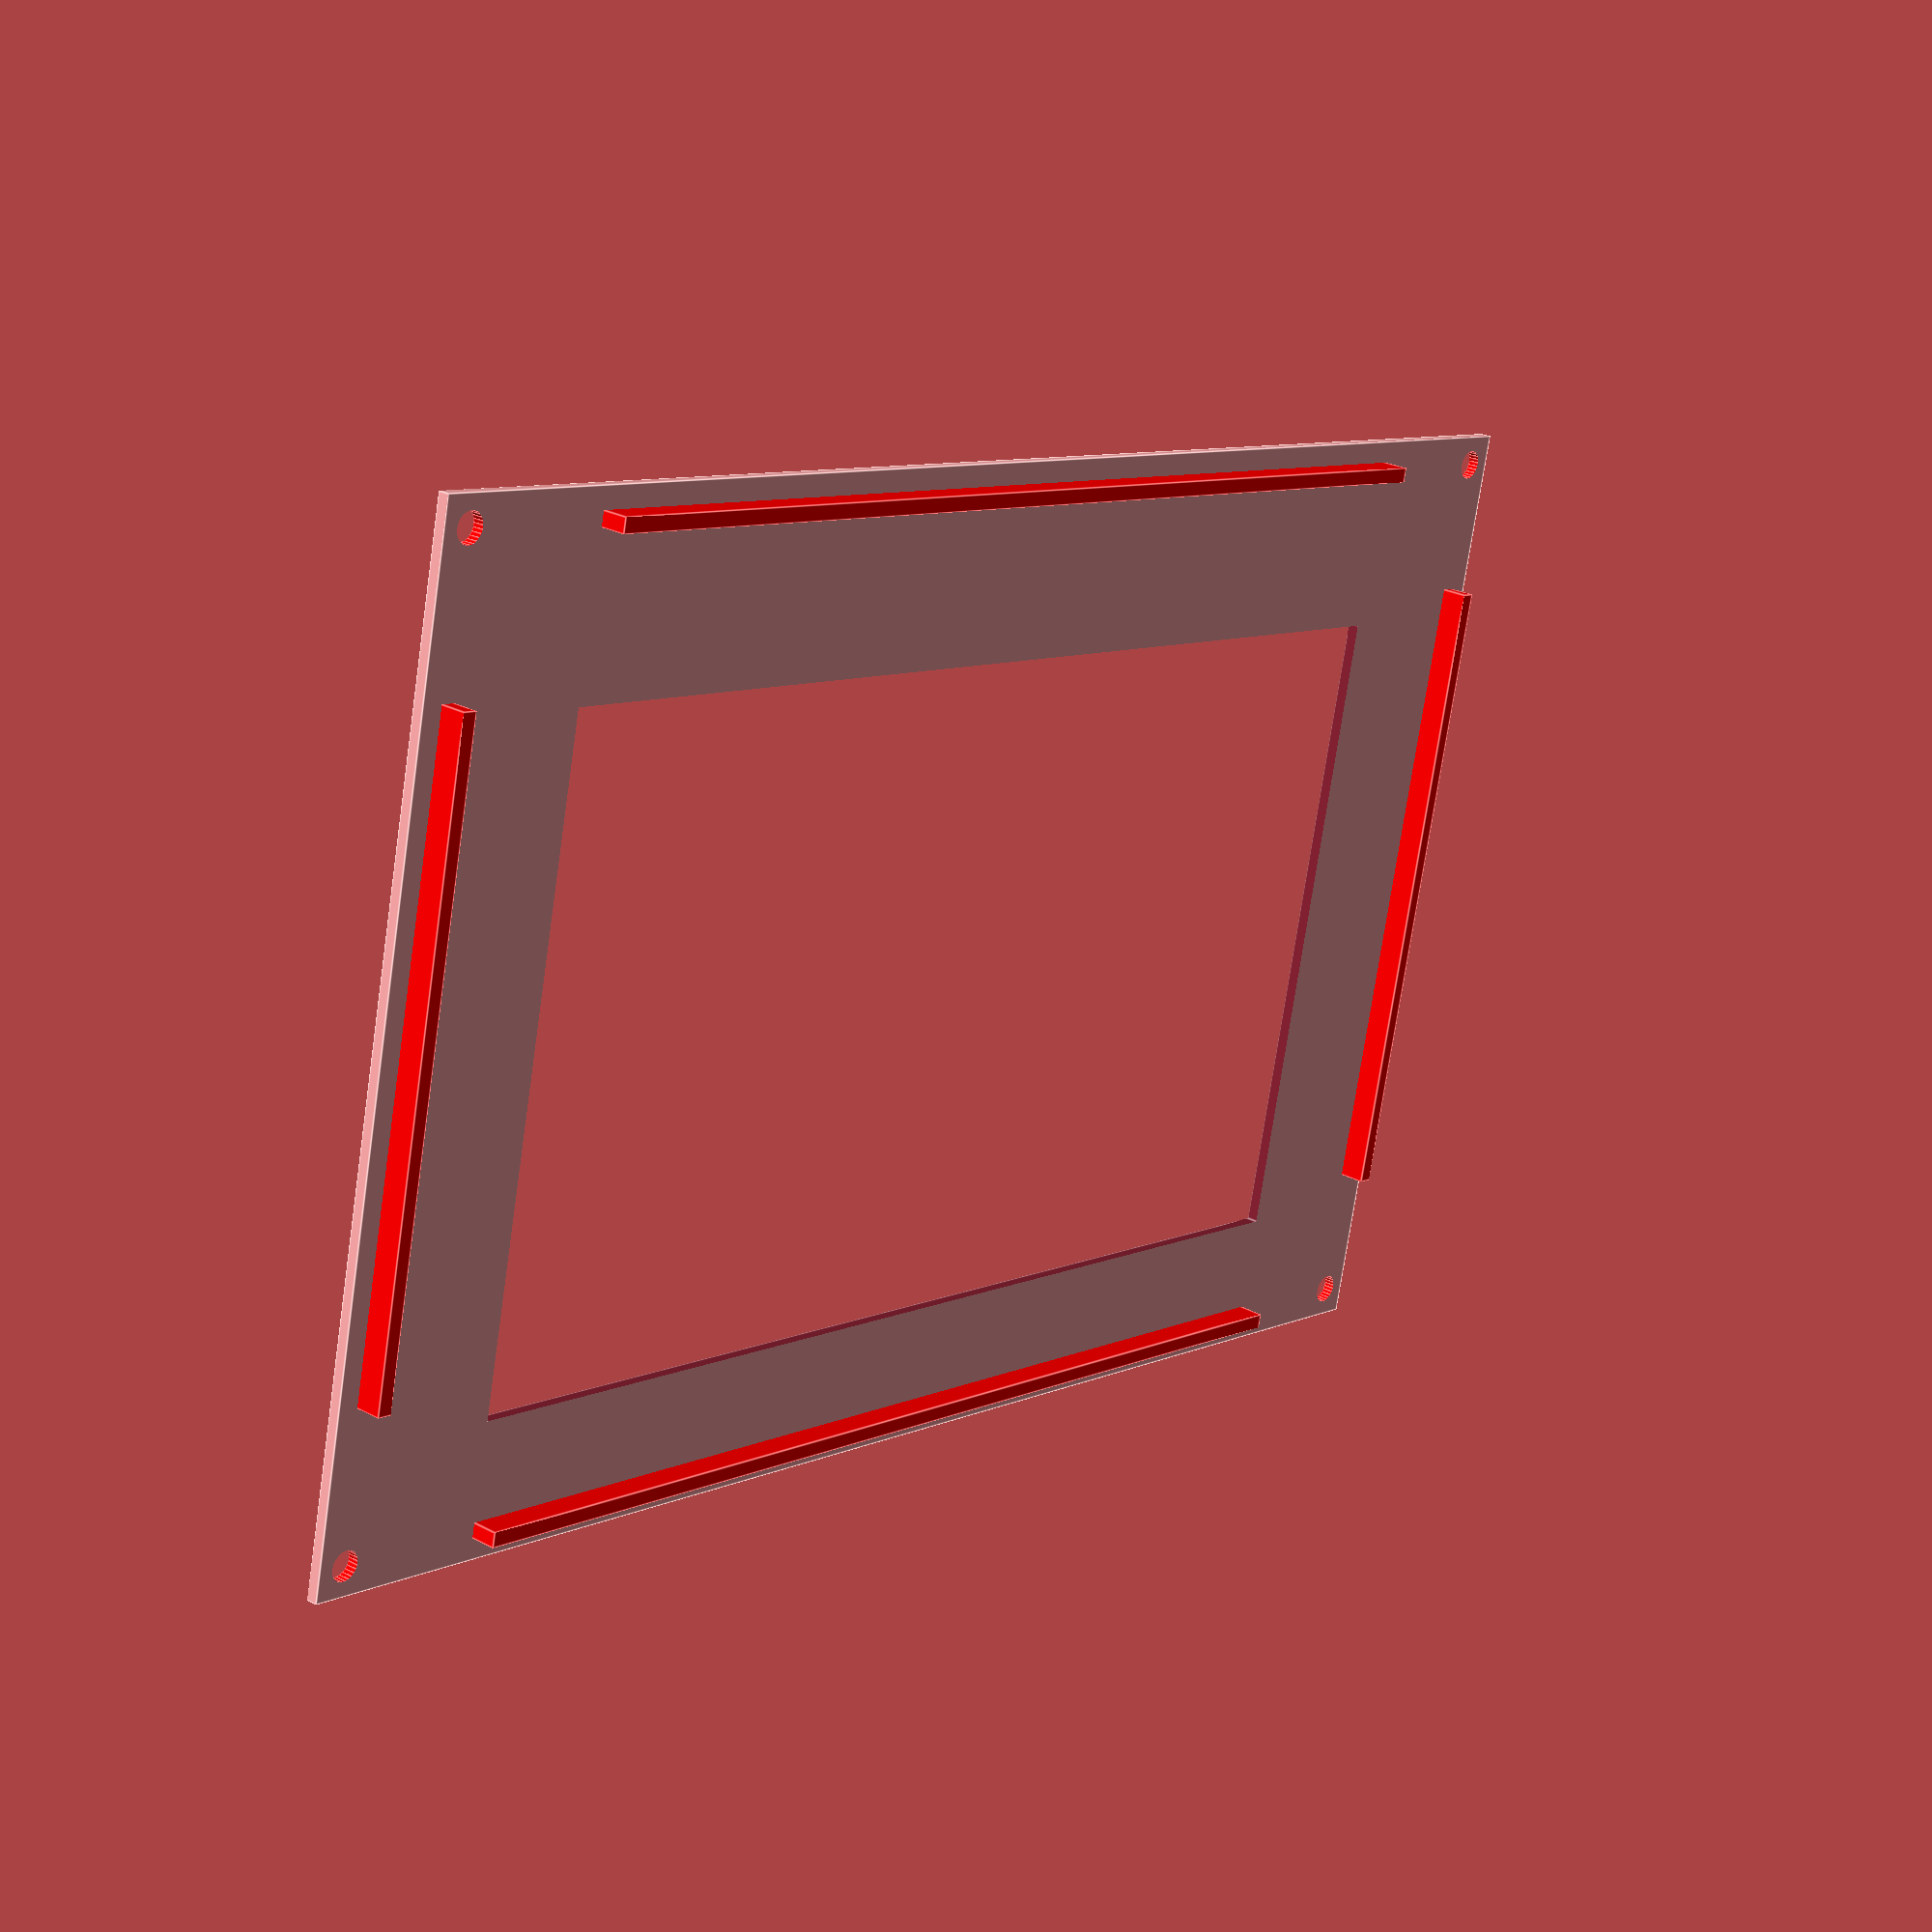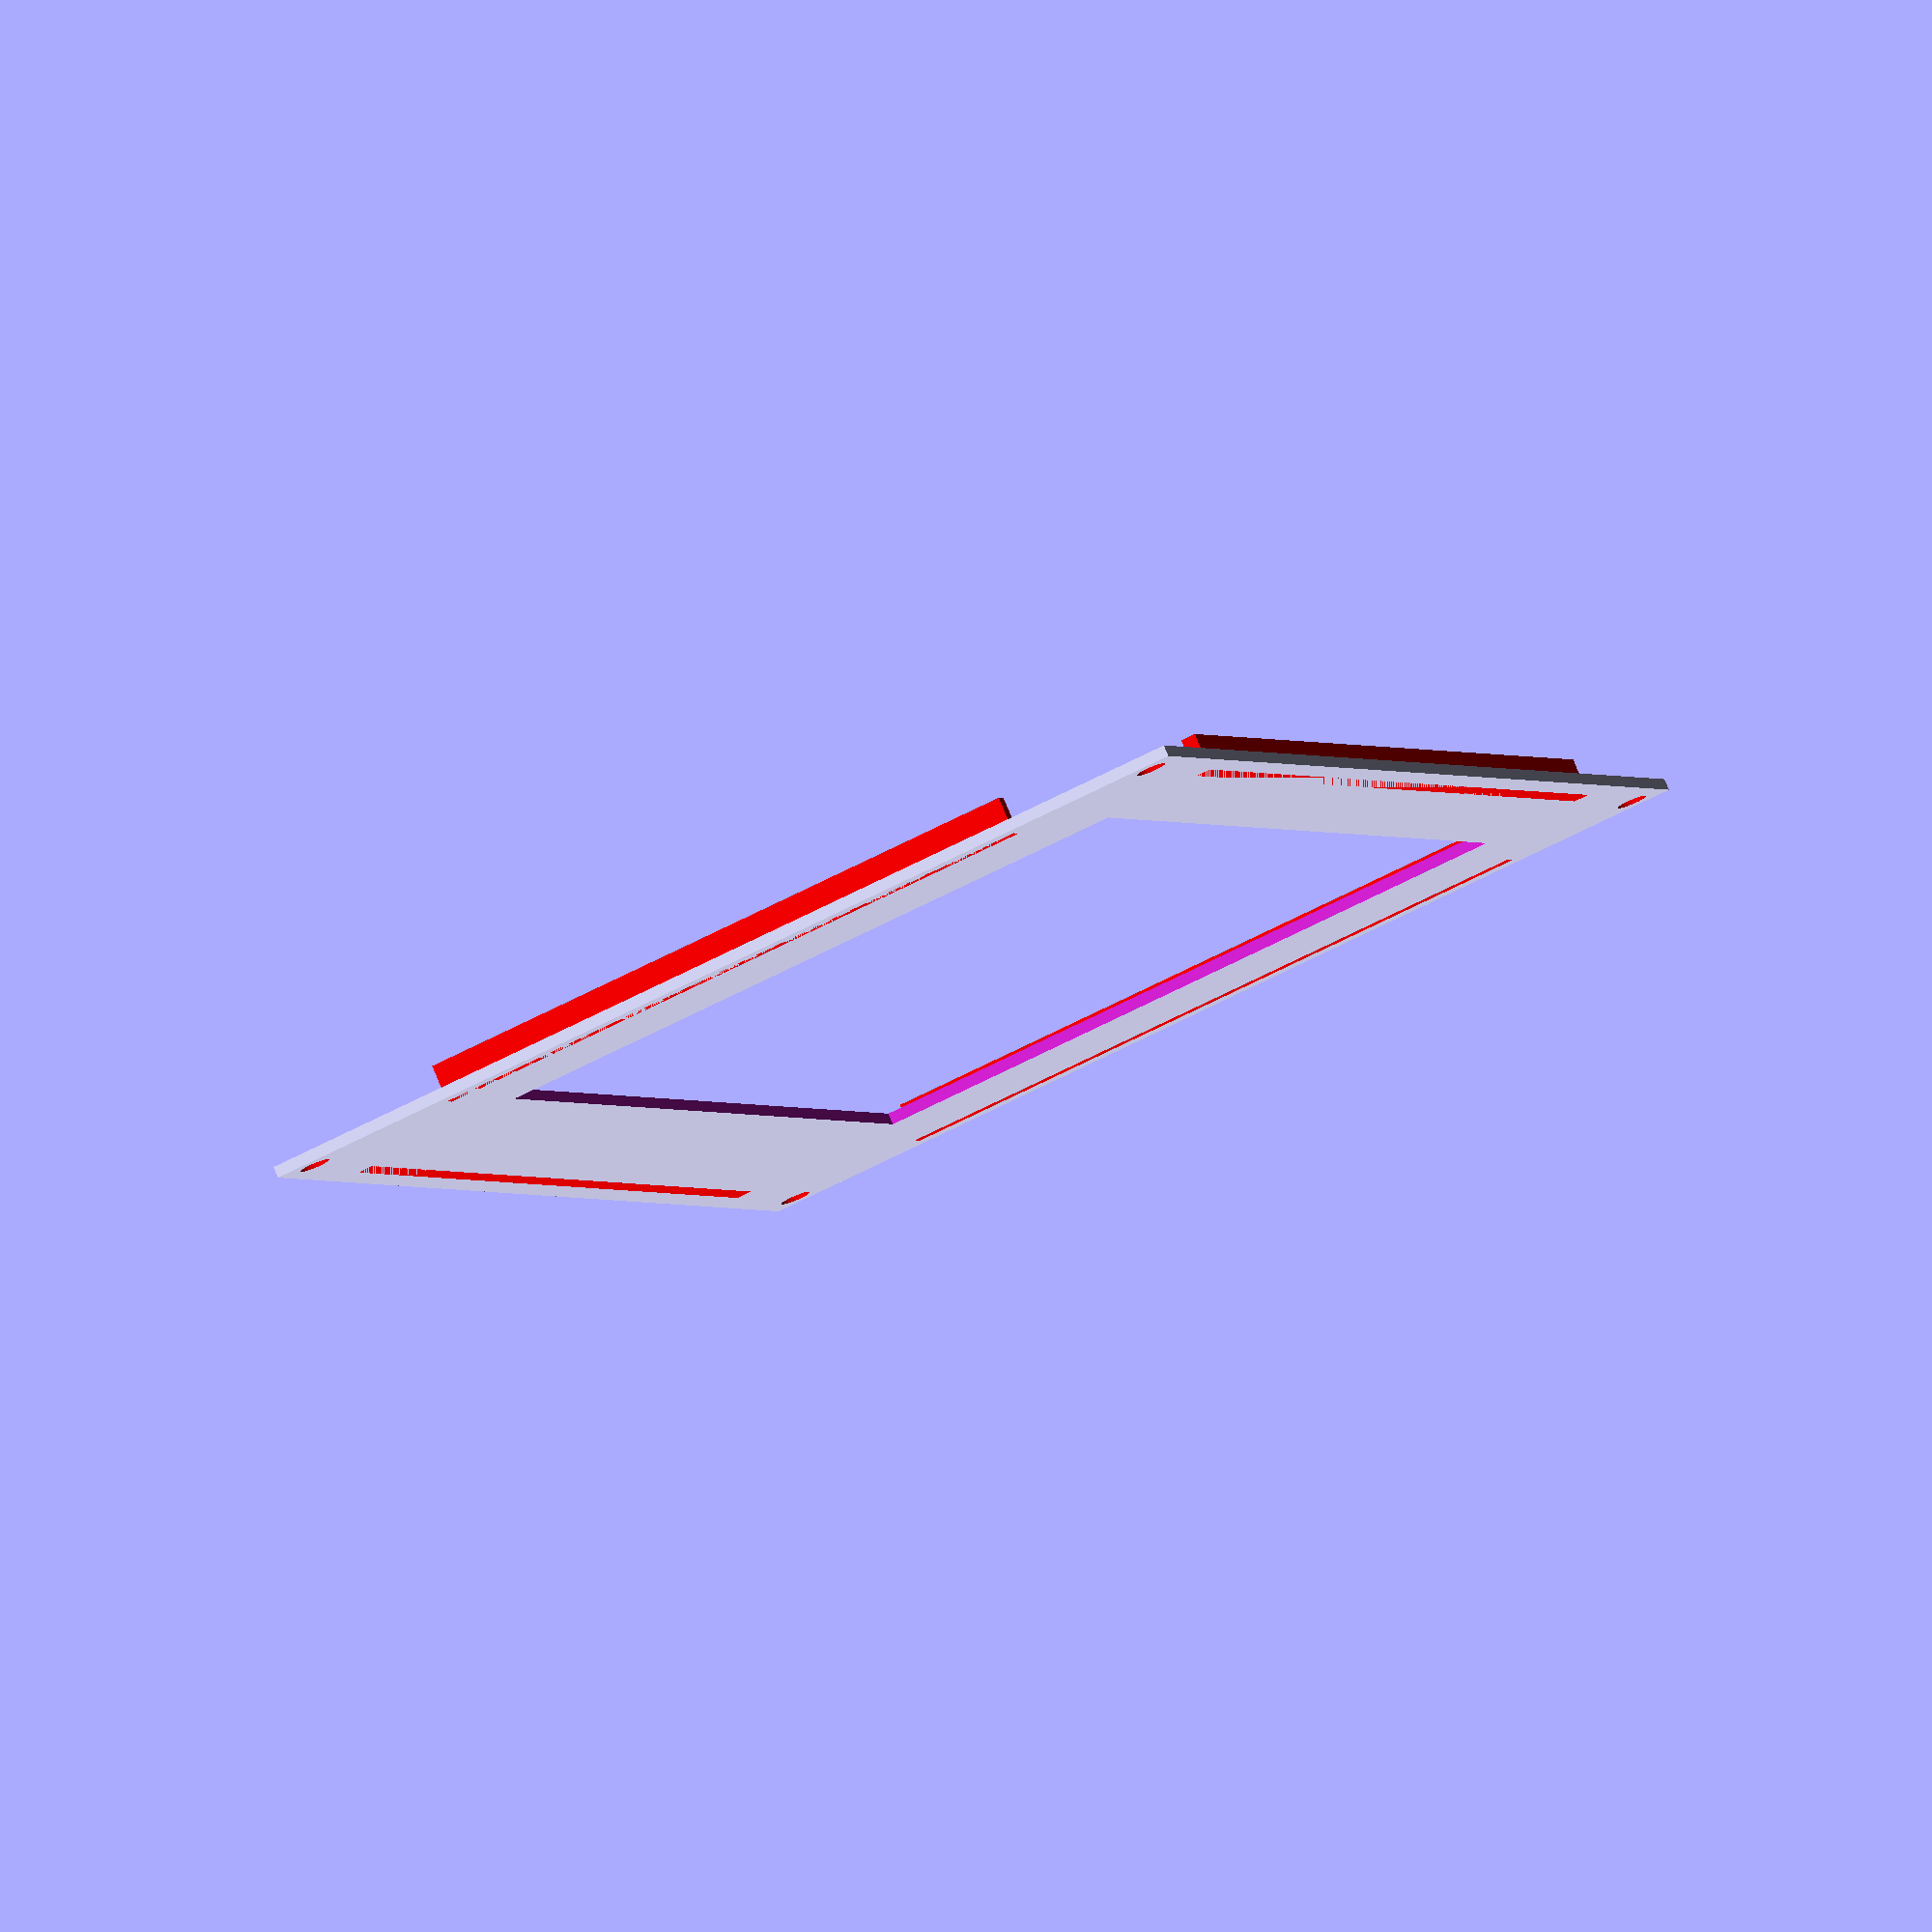
<openscad>
back_z = 3;
side_z = 32;

side = 3;

case_x = 205;
case_y = 132;

// Display: https://waveshare.com/7inch-hdmi-lcd-c.htm
// Display screw holes
display_x = 156.9;
display_y = 114.96;
display_z = 7.2;
display_left = case_x / 2 - display_x / 2;
display_bottom = case_y / 2 - display_y / 2;

// Board: https://waveshare.com/compute-module-4-poe-board-b.htm
// These are only the holes:
board_x = 118.5;
board_y = 102.8;
board_left = case_x / 2 - board_x / 2;
board_bottom = case_y / 2 - board_y / 2;

// PoE LAN module
// Will be replaced by keystone modules later
lan_x = 80;
lan_y = 29;
lan_z = 23;

// https://amazon.de/dp/B07ZKHB72D
keystone_y = 23;
keystone_z = 17;
keystone_border_y = 41;
keystone_border_z = 19.3;

// LAN cable
lan_cable_d = 5.6;

// display border
display_border_left = 25;
display_border_right = 25;
display_border_bottom = 26;
display_border_top = 18;
display_cutout_x = case_x - display_border_left - display_border_right;
display_cutout_y = case_y - display_border_top - display_border_bottom;

// ########### Front ###########

// Uncomment the next line to generate a 2d projection
// projection()
difference() {
    cube([case_x, case_y, 1.5]);

    // display cutout
    translate([display_border_left, display_border_bottom, -0.1])
        cube([display_cutout_x, display_cutout_y, 9]);

    // front plate screw holes
    for (x = [4, case_x - 4], y = [4, case_y - 4]) {
        color("red")
        translate([x, y, -0.1])
            cylinder(10, d=4, $fn=25);
    }
}

// friction fit
// bottom
translate([(case_x - display_cutout_x) / 2, side - 0.08, 0])
    color("red")
    cube([display_cutout_x, 2, 5]);
// top
translate([(case_x - display_cutout_x) / 2, case_y - side - 2 + 0.08, 0])
    color("red")
    cube([display_cutout_x, 2, 5]);
// left
translate([side - 0.08, (case_y - display_cutout_y) / 2, 0])
    color("red")
    cube([2, display_cutout_y, 5]);
// right
translate([case_x - side - 2 + 0.08, (case_y - display_cutout_y + 4) / 2, 0])
    color("red")
    cube([2, display_cutout_y - 4, 5]);

</openscad>
<views>
elev=334.8 azim=192.8 roll=310.8 proj=p view=edges
elev=279.2 azim=289.9 roll=157.4 proj=o view=solid
</views>
